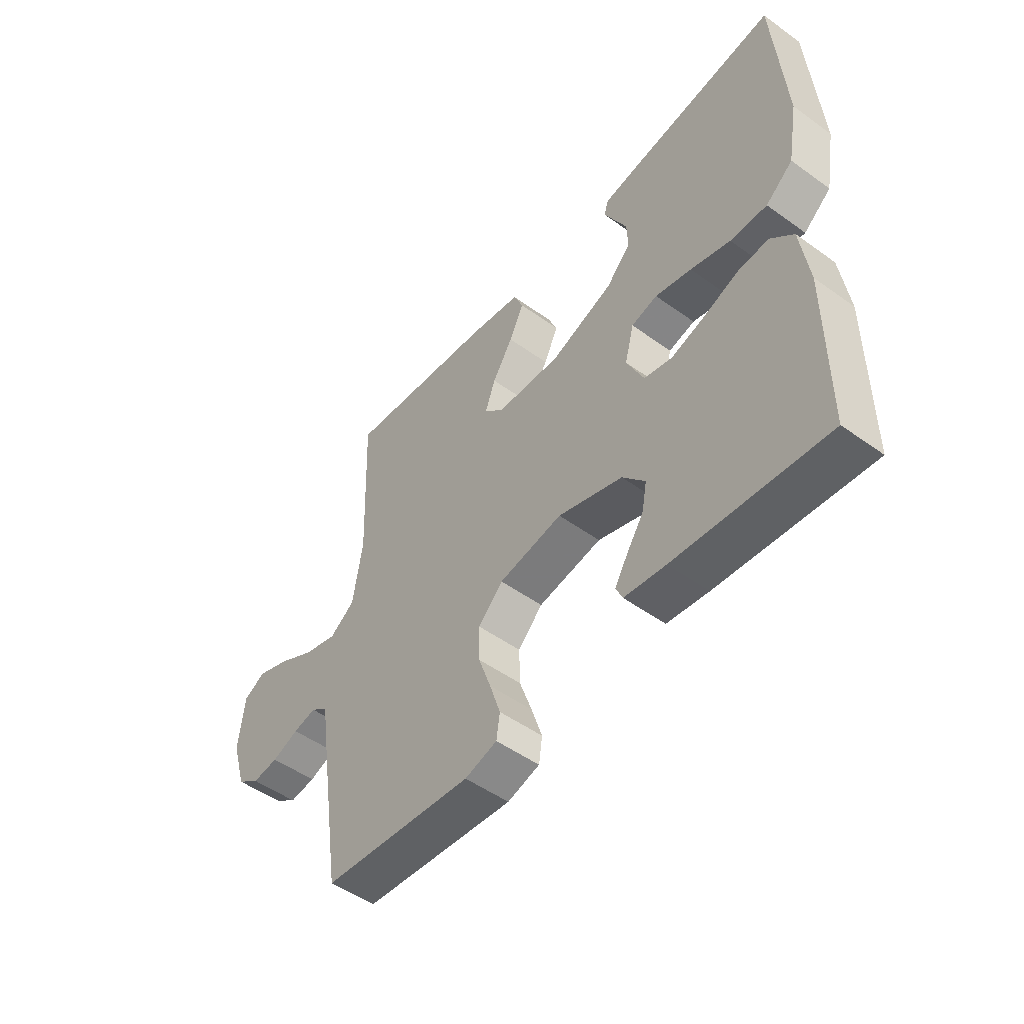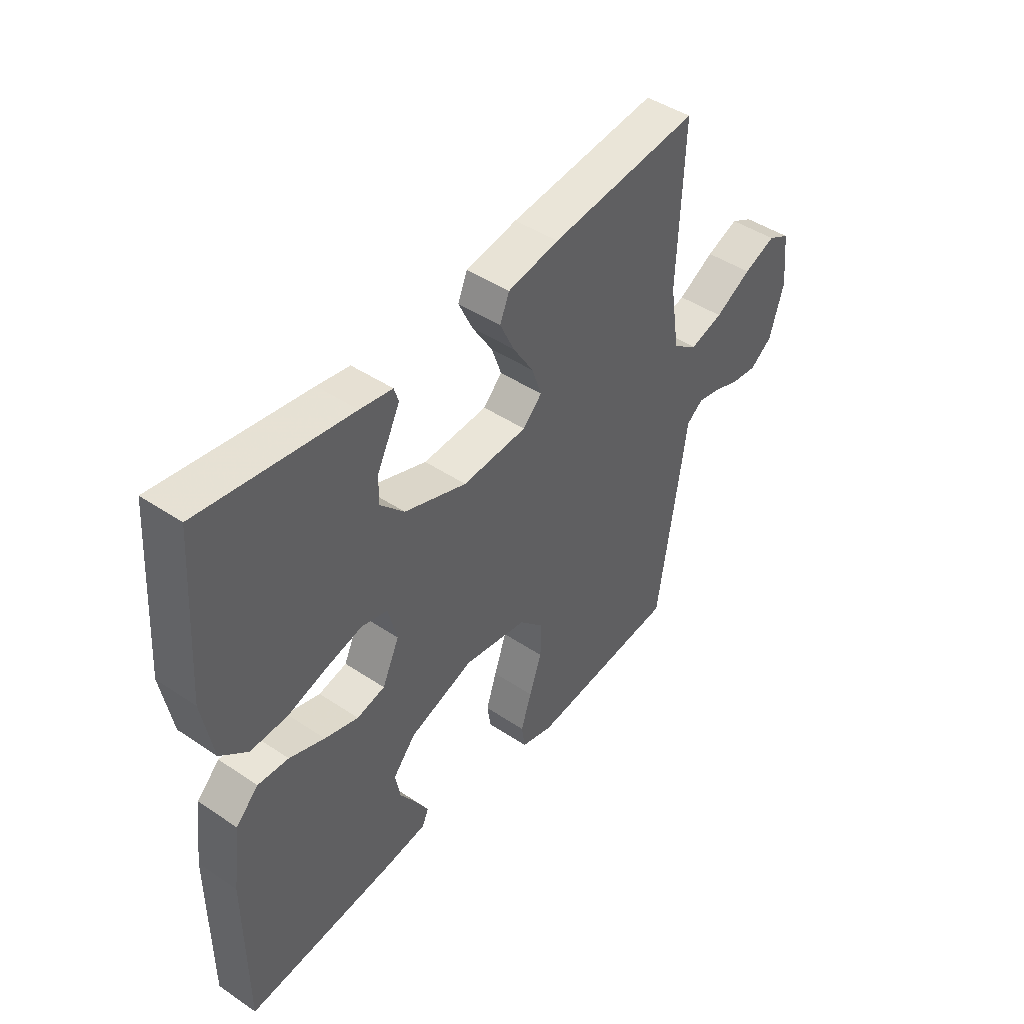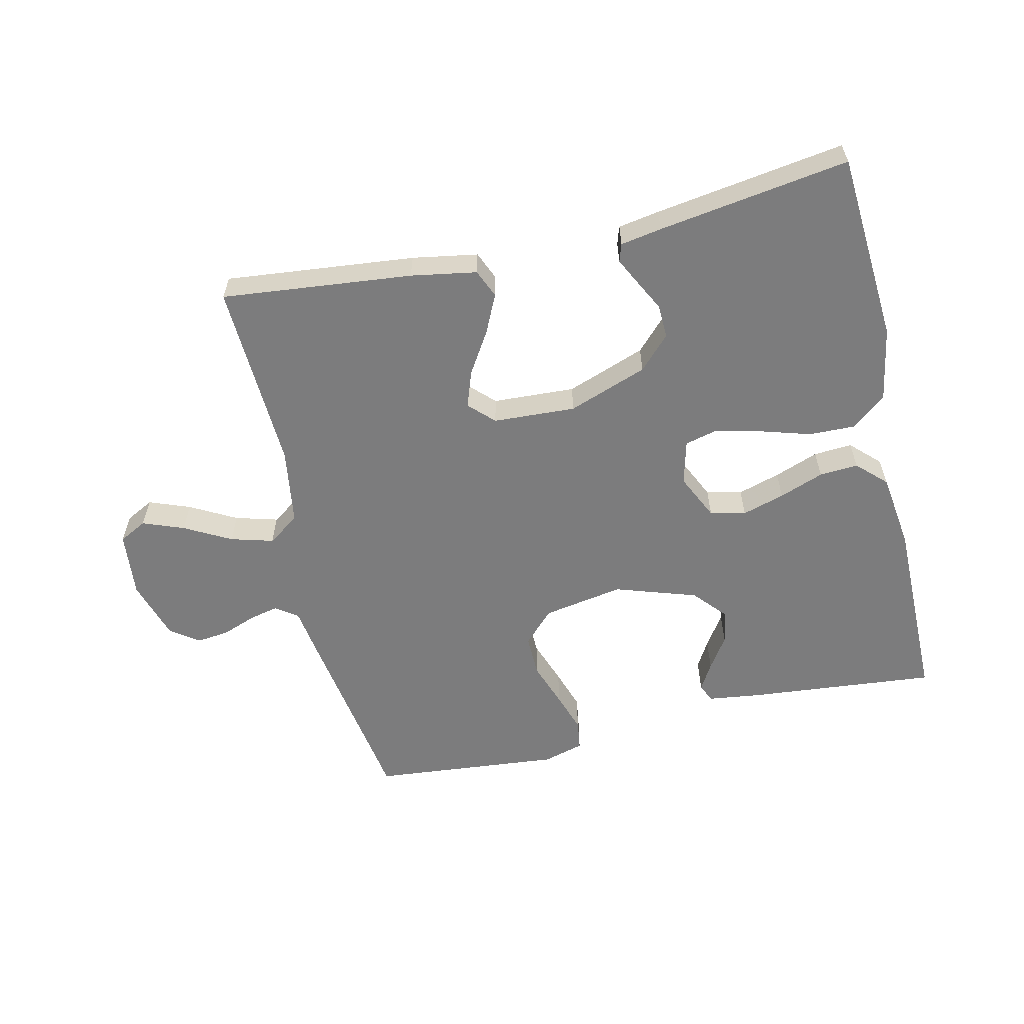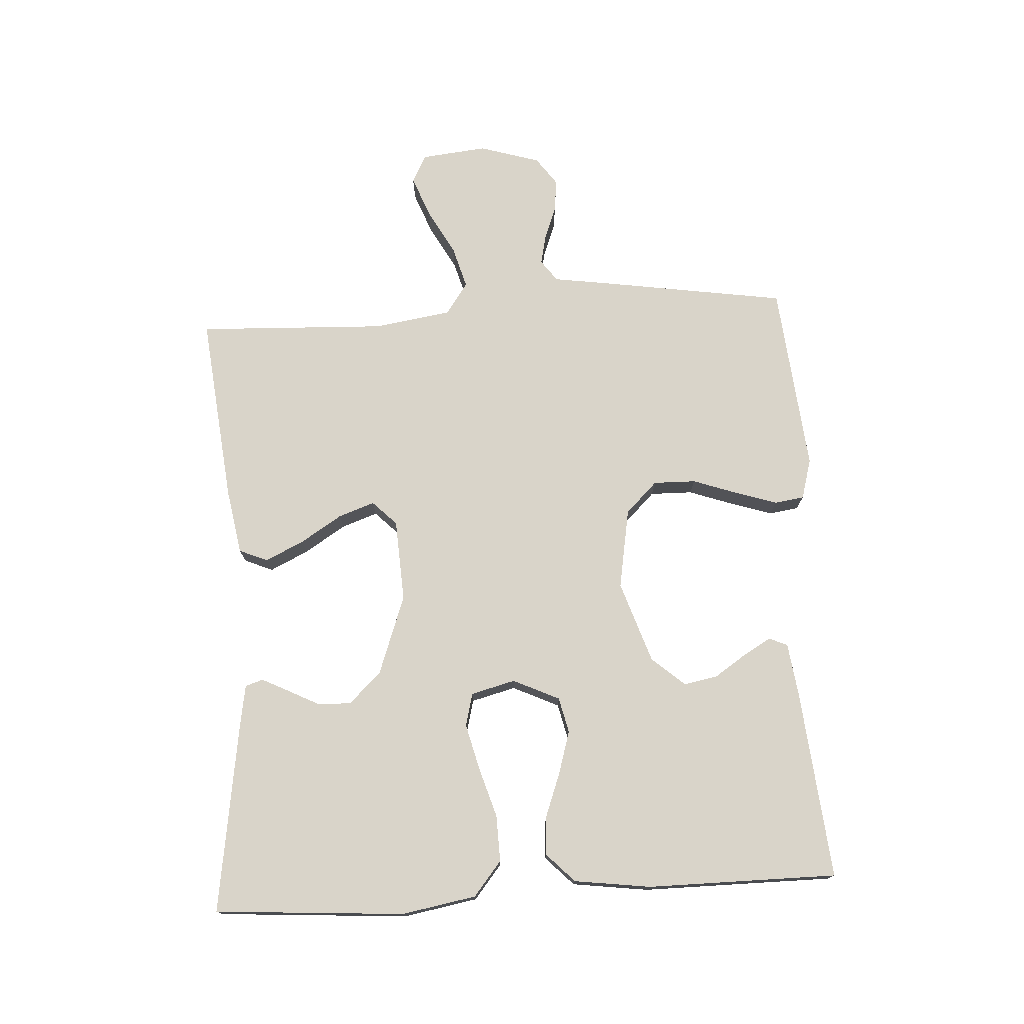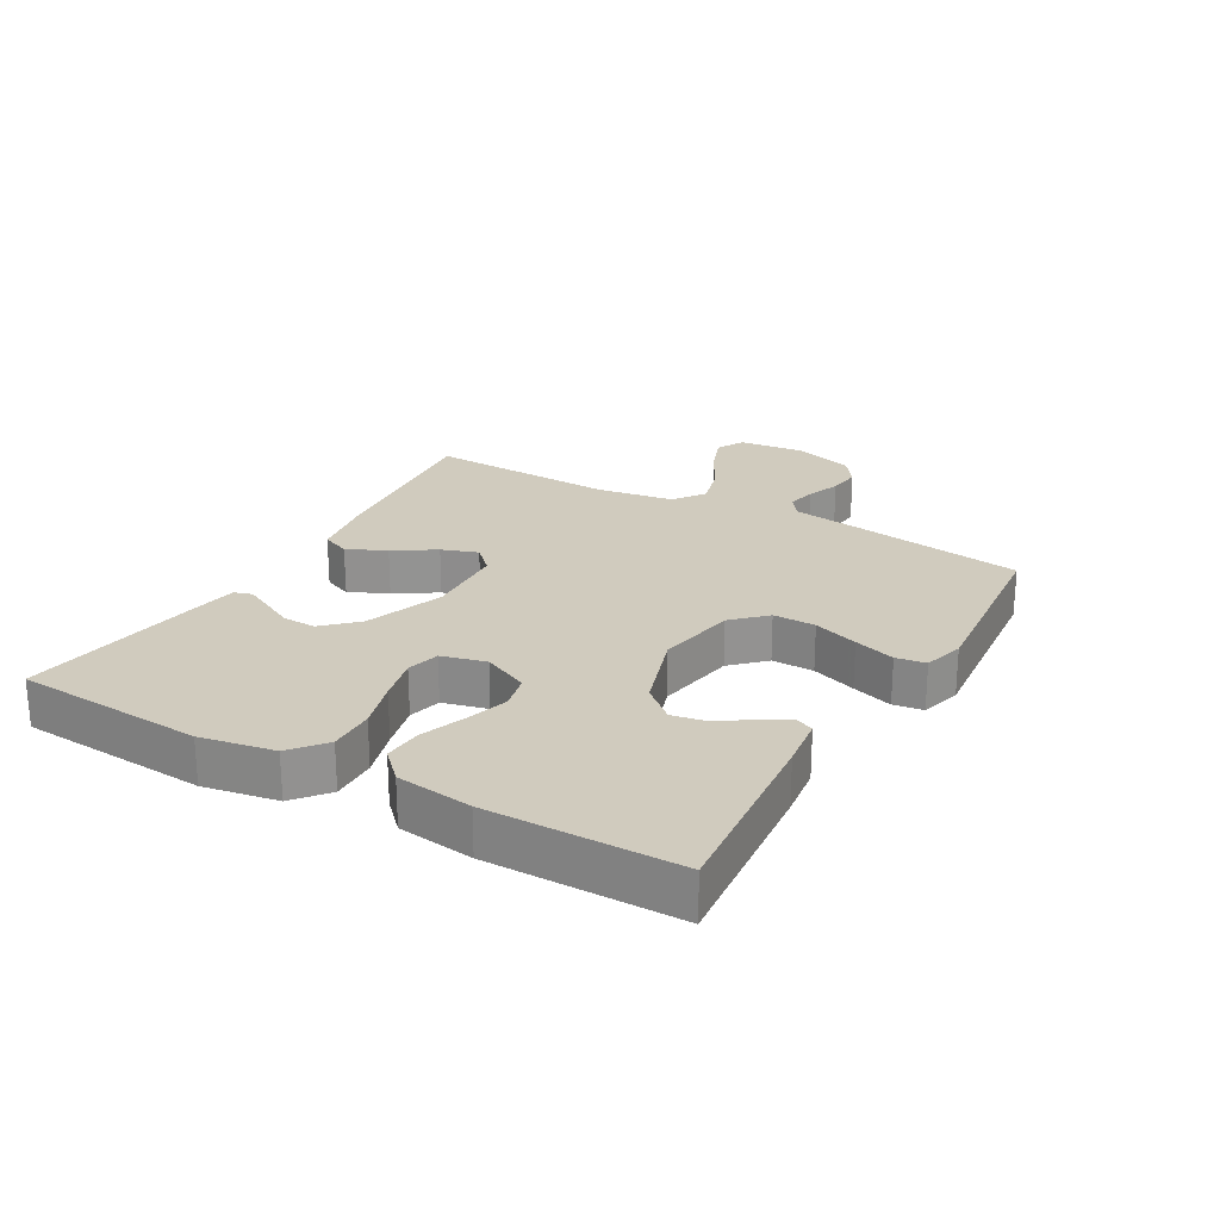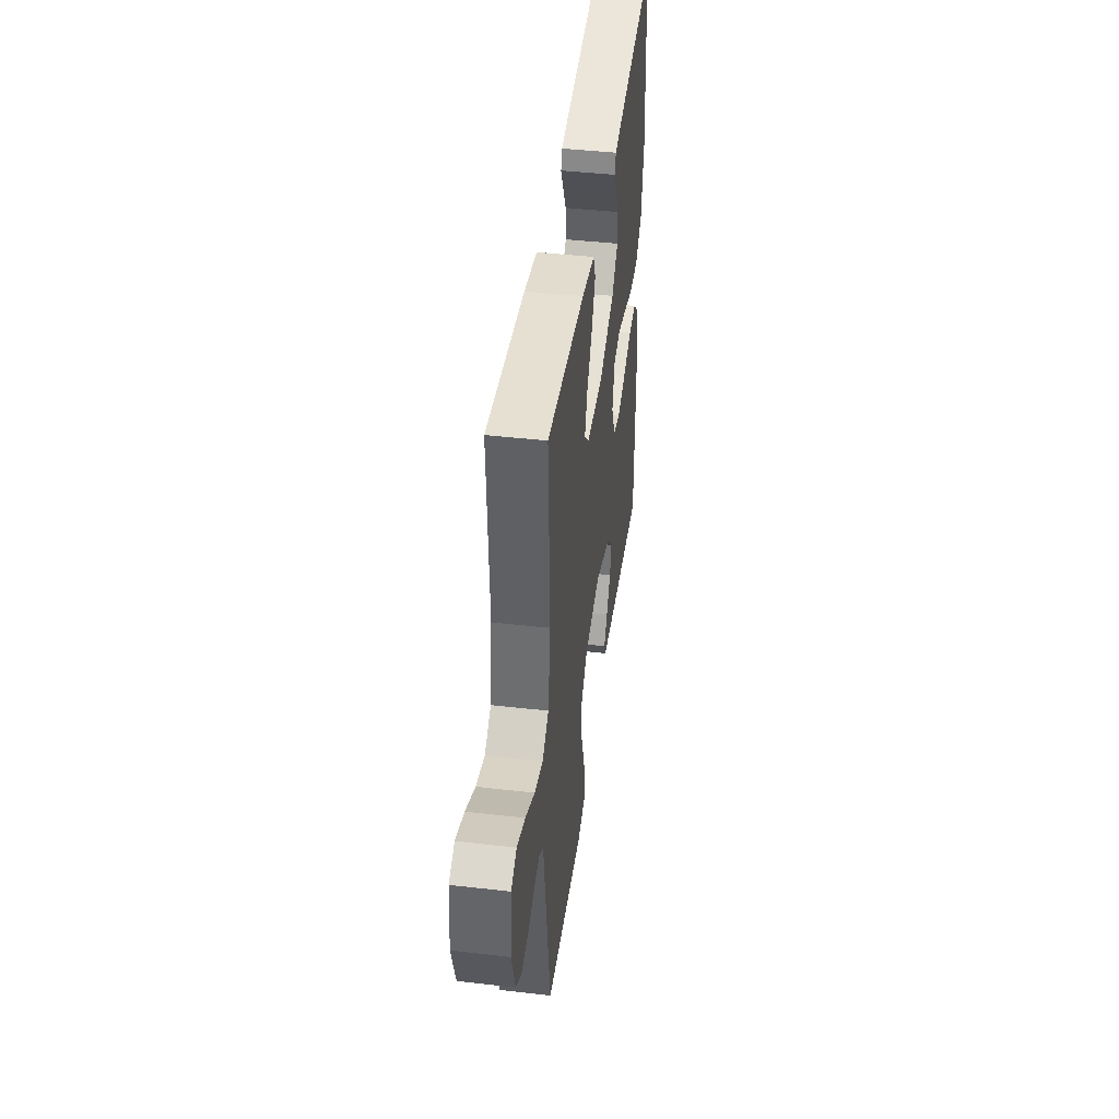
<metadata>
{"format":"obj","ext":"obj","renderer":"f3d","projection":"perspective","resolution":1024,"background":"white","views":[{"elev":-50.4,"azim":51.7,"up":"+Z"},{"elev":44.9,"azim":127.9,"up":"+Z"},{"elev":-58.8,"azim":13.1,"up":"+Y"},{"elev":74.9,"azim":86.7,"up":"+Y"},{"elev":23.6,"azim":119.8,"up":"+Y"},{"elev":43.6,"azim":-82.3,"up":"+Z"}]}
</metadata>
<code>
v -0.5 0.07 0.5
v -0.2 0.07 0.468
v -0.097 0.07 0.45
v -0.078 0.07 0.405
v -0.107 0.07 0.344
v -0.148 0.07 0.279
v -0.168 0.07 0.222
v -0.13 0.07 0.184
v 0 0.07 0.177
v 0.125 0.07 0.222
v 0.174 0.07 0.273
v 0.172 0.07 0.326
v 0.147 0.07 0.375
v 0.126 0.07 0.417
v 0.135 0.07 0.445
v 0.2 0.07 0.456
v 0.5 0.07 0.5
v 0.521 0.07 0.2
v 0.5 0.07 0.083
v 0.446 0.07 0.039
v 0.373 0.07 0.041
v 0.294 0.07 0.065
v 0.222 0.07 0.083
v 0.17 0.07 0.07
v 0.152 0.07 0
v 0.186 0.07 -0.073
v 0.242 0.07 -0.086
v 0.309 0.07 -0.066
v 0.379 0.07 -0.04
v 0.44 0.07 -0.036
v 0.485 0.07 -0.08
v 0.501 0.07 -0.2
v 0.5 0.07 -0.5
v 0.2 0.07 -0.471
v 0.118 0.07 -0.46
v 0.105 0.07 -0.431
v 0.13 0.07 -0.388
v 0.164 0.07 -0.337
v 0.174 0.07 -0.284
v 0.129 0.07 -0.232
v 0 0.07 -0.189
v -0.127 0.07 -0.211
v -0.176 0.07 -0.261
v -0.175 0.07 -0.328
v -0.15 0.07 -0.399
v -0.129 0.07 -0.464
v -0.136 0.07 -0.511
v -0.2 0.07 -0.529
v -0.5 0.07 -0.5
v -0.546 0.07 -0.2
v -0.558 0.07 -0.117
v -0.592 0.07 -0.092
v -0.638 0.07 -0.102
v -0.691 0.07 -0.122
v -0.743 0.07 -0.128
v -0.788 0.07 -0.096
v -0.817 0.07 0
v -0.806 0.07 0.104
v -0.762 0.07 0.127
v -0.697 0.07 0.102
v -0.624 0.07 0.062
v -0.557 0.07 0.043
v -0.507 0.07 0.078
v -0.488 0.07 0.2
v -0.5 0 0.5
v -0.2 0 0.468
v -0.097 0 0.45
v -0.078 0 0.405
v -0.107 0 0.344
v -0.148 0 0.279
v -0.168 0 0.222
v -0.13 0 0.184
v 0 0 0.177
v 0.125 0 0.222
v 0.174 0 0.273
v 0.172 0 0.326
v 0.147 0 0.375
v 0.126 0 0.417
v 0.135 0 0.445
v 0.2 0 0.456
v 0.5 0 0.5
v 0.521 0 0.2
v 0.5 0 0.083
v 0.446 0 0.039
v 0.373 0 0.041
v 0.294 0 0.065
v 0.222 0 0.083
v 0.17 0 0.07
v 0.152 0 0
v 0.186 0 -0.073
v 0.242 0 -0.086
v 0.309 0 -0.066
v 0.379 0 -0.04
v 0.44 0 -0.036
v 0.485 0 -0.08
v 0.501 0 -0.2
v 0.5 0 -0.5
v 0.2 0 -0.471
v 0.118 0 -0.46
v 0.105 0 -0.431
v 0.13 0 -0.388
v 0.164 0 -0.337
v 0.174 0 -0.284
v 0.129 0 -0.232
v 0 0 -0.189
v -0.127 0 -0.211
v -0.176 0 -0.261
v -0.175 0 -0.328
v -0.15 0 -0.399
v -0.129 0 -0.464
v -0.136 0 -0.511
v -0.2 0 -0.529
v -0.5 0 -0.5
v -0.546 0 -0.2
v -0.558 0 -0.117
v -0.592 0 -0.092
v -0.638 0 -0.102
v -0.691 0 -0.122
v -0.743 0 -0.128
v -0.788 0 -0.096
v -0.817 0 0
v -0.806 0 0.104
v -0.762 0 0.127
v -0.697 0 0.102
v -0.624 0 0.062
v -0.557 0 0.043
v -0.507 0 0.078
v -0.488 0 0.2
f 58 59 60 61
f 58 61 62
f 57 58 62
f 56 57 62
f 53 54 55 56
f 52 53 56 62
f 51 52 62 63
f 49 50 51 63
f 44 45 46 47
f 44 47 48 49
f 35 36 37 38
f 33 34 35 38
f 33 38 39
f 32 33 39 40
f 28 29 30 31
f 27 28 31 32
f 26 27 32 40
f 19 20 21 22
f 19 22 23
f 18 19 23
f 17 18 23 24
f 12 13 14 15
f 12 15 16 17
f 3 4 5 6
f 3 6 7
f 64 1 2 3
f 64 3 7
f 63 64 7 8
f 43 44 49 63
f 42 43 63 8
f 41 42 8 9
f 25 26 40 41
f 24 25 41 9
f 11 12 17
f 10 11 17 24
f 9 10 24
f 125 124 123 122
f 126 125 122
f 126 122 121
f 126 121 120
f 120 119 118 117
f 126 120 117 116
f 127 126 116 115
f 127 115 114 113
f 111 110 109 108
f 113 112 111 108
f 102 101 100 99
f 102 99 98 97
f 103 102 97
f 104 103 97 96
f 95 94 93 92
f 96 95 92 91
f 104 96 91 90
f 86 85 84 83
f 87 86 83
f 87 83 82
f 88 87 82 81
f 79 78 77 76
f 81 80 79 76
f 70 69 68 67
f 71 70 67
f 67 66 65 128
f 71 67 128
f 72 71 128 127
f 127 113 108 107
f 72 127 107 106
f 73 72 106 105
f 105 104 90 89
f 73 105 89 88
f 81 76 75
f 88 81 75 74
f 88 74 73
f 1 65 66 2
f 2 66 67 3
f 3 67 68 4
f 4 68 69 5
f 5 69 70 6
f 6 70 71 7
f 7 71 72 8
f 8 72 73 9
f 9 73 74 10
f 10 74 75 11
f 11 75 76 12
f 12 76 77 13
f 13 77 78 14
f 14 78 79 15
f 15 79 80 16
f 16 80 81 17
f 17 81 82 18
f 18 82 83 19
f 19 83 84 20
f 20 84 85 21
f 21 85 86 22
f 22 86 87 23
f 23 87 88 24
f 24 88 89 25
f 25 89 90 26
f 26 90 91 27
f 27 91 92 28
f 28 92 93 29
f 29 93 94 30
f 30 94 95 31
f 31 95 96 32
f 32 96 97 33
f 33 97 98 34
f 34 98 99 35
f 35 99 100 36
f 36 100 101 37
f 37 101 102 38
f 38 102 103 39
f 39 103 104 40
f 40 104 105 41
f 41 105 106 42
f 42 106 107 43
f 43 107 108 44
f 44 108 109 45
f 45 109 110 46
f 46 110 111 47
f 47 111 112 48
f 48 112 113 49
f 49 113 114 50
f 50 114 115 51
f 51 115 116 52
f 52 116 117 53
f 53 117 118 54
f 54 118 119 55
f 55 119 120 56
f 56 120 121 57
f 57 121 122 58
f 58 122 123 59
f 59 123 124 60
f 60 124 125 61
f 61 125 126 62
f 62 126 127 63
f 63 127 128 64
f 64 128 65 1

</code>
